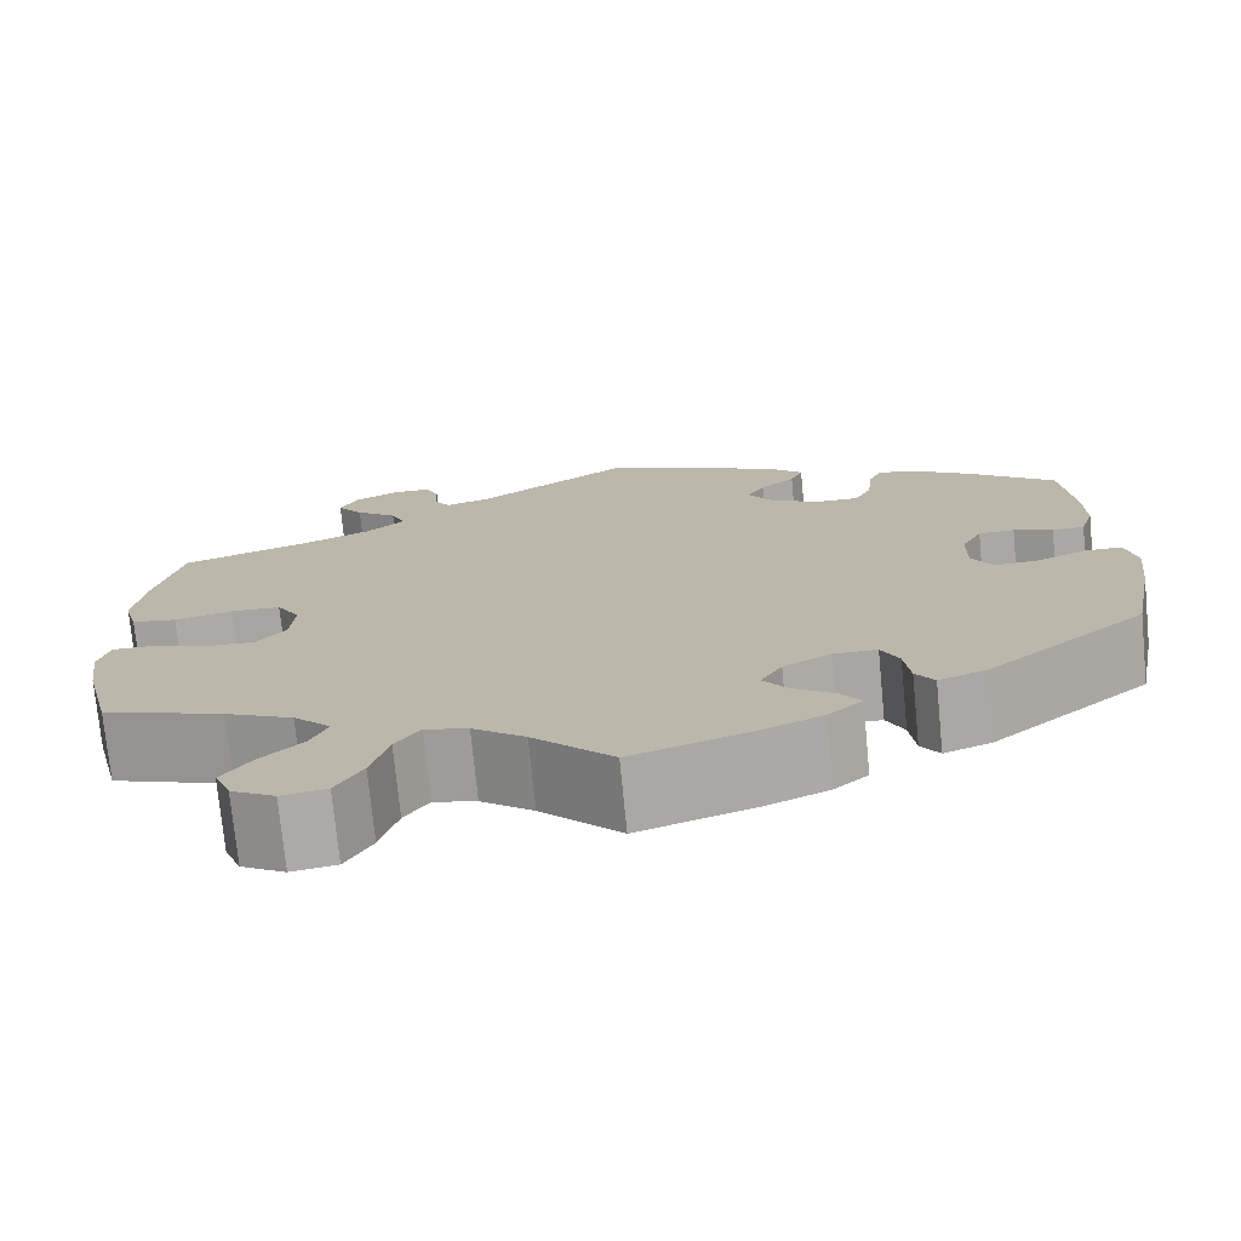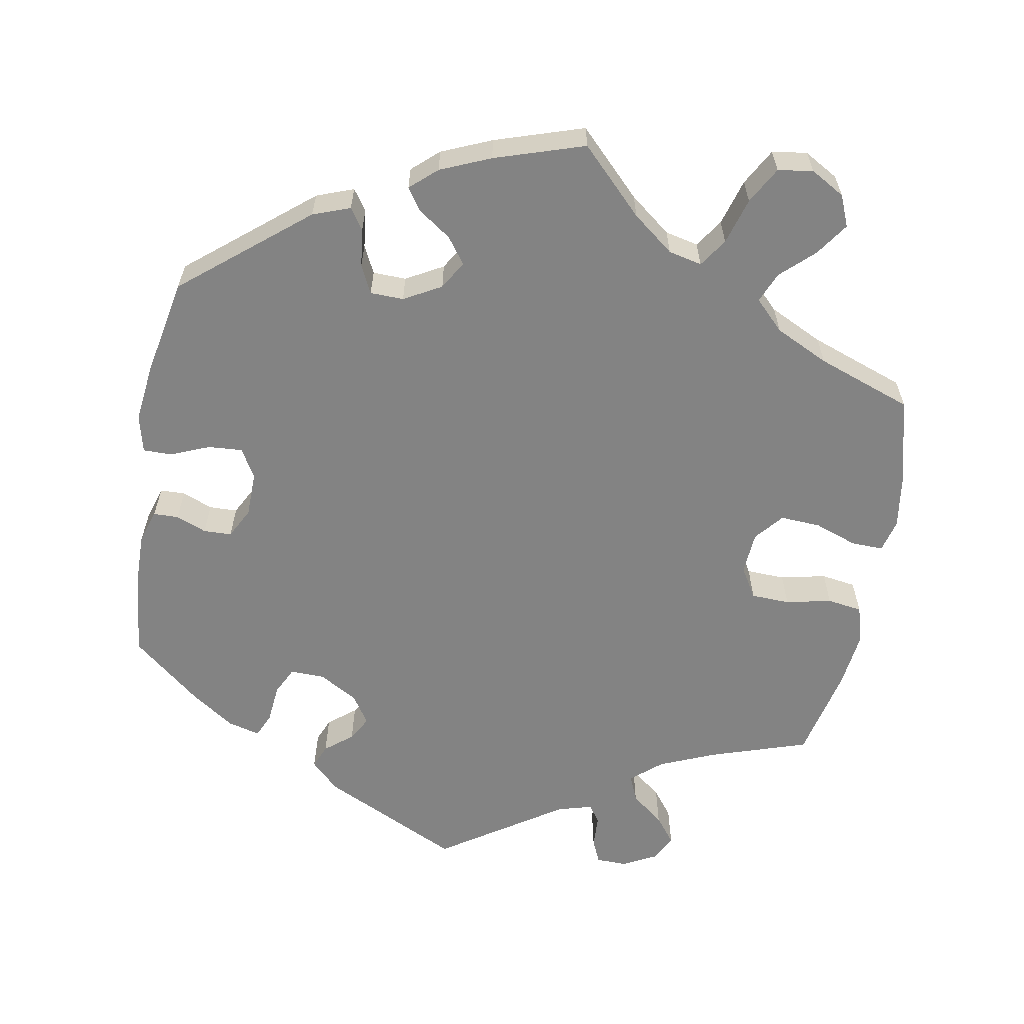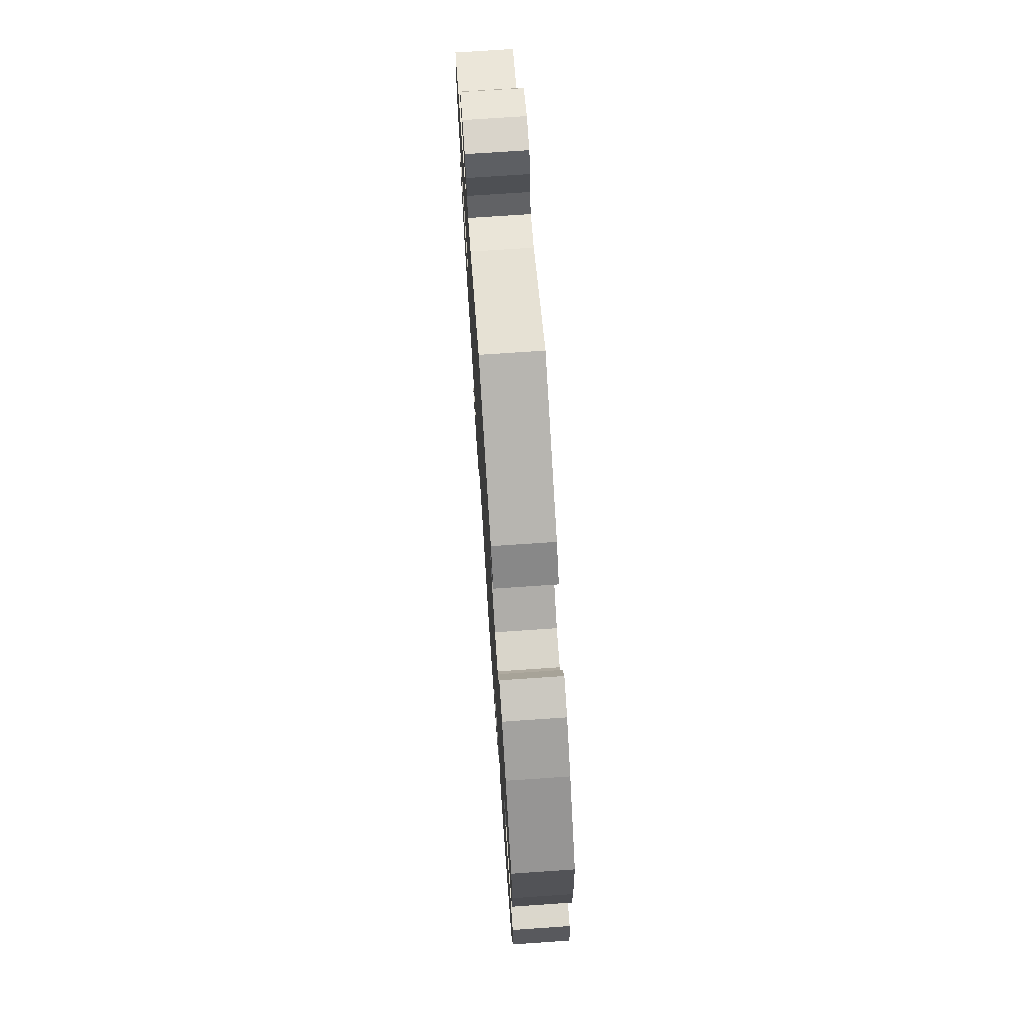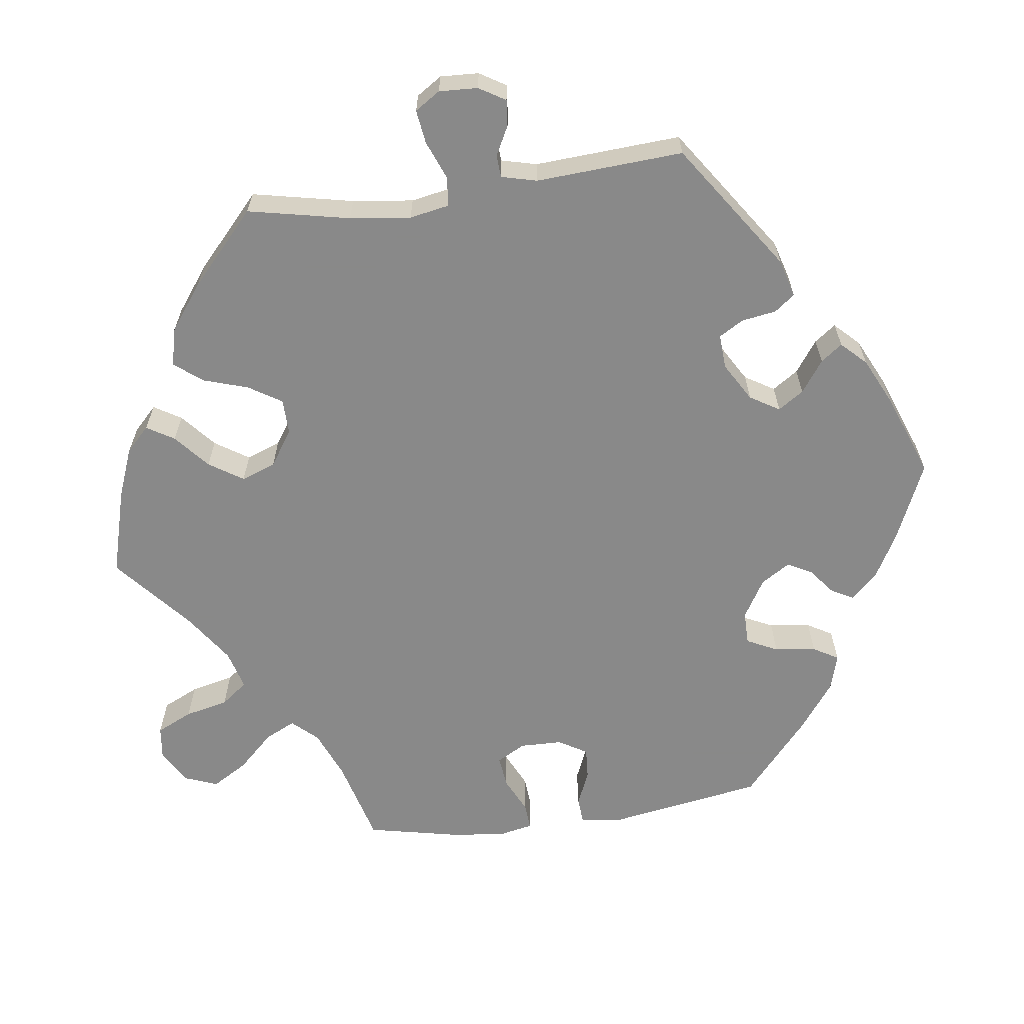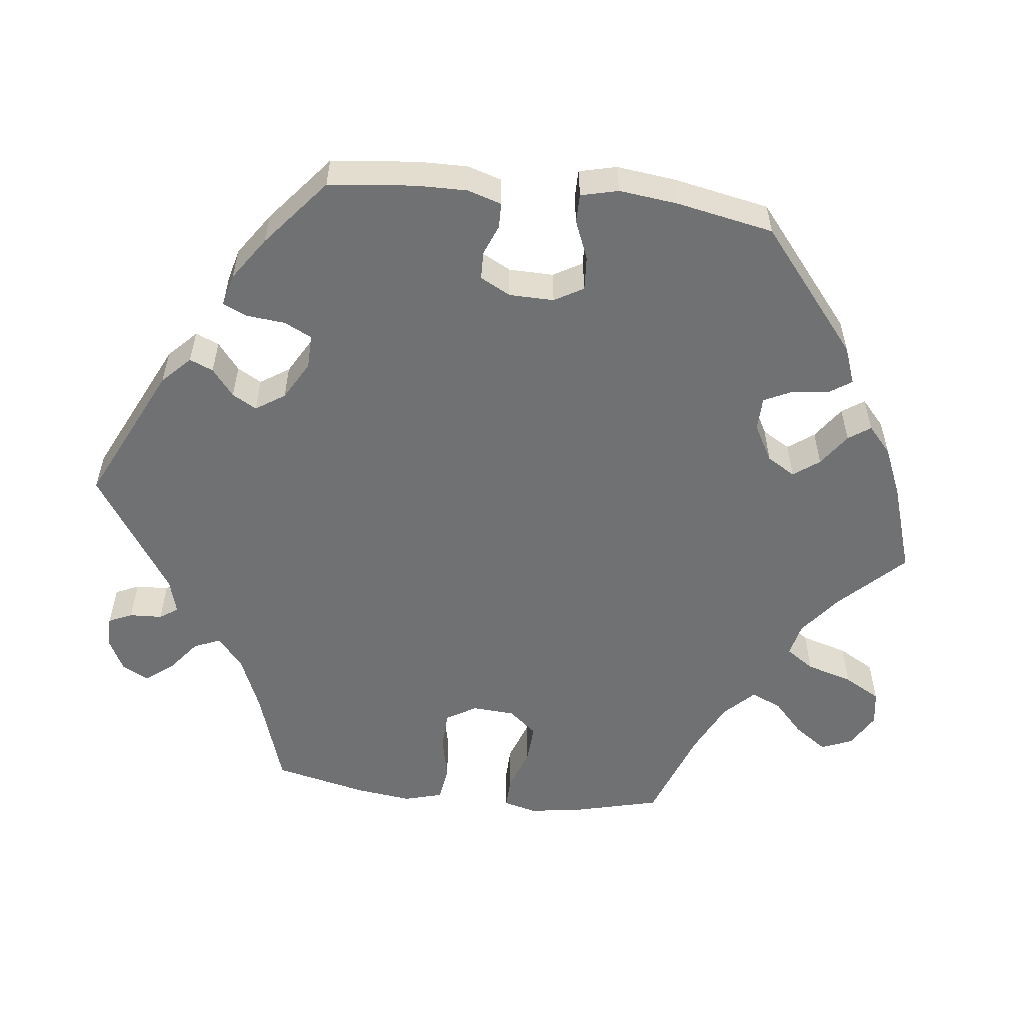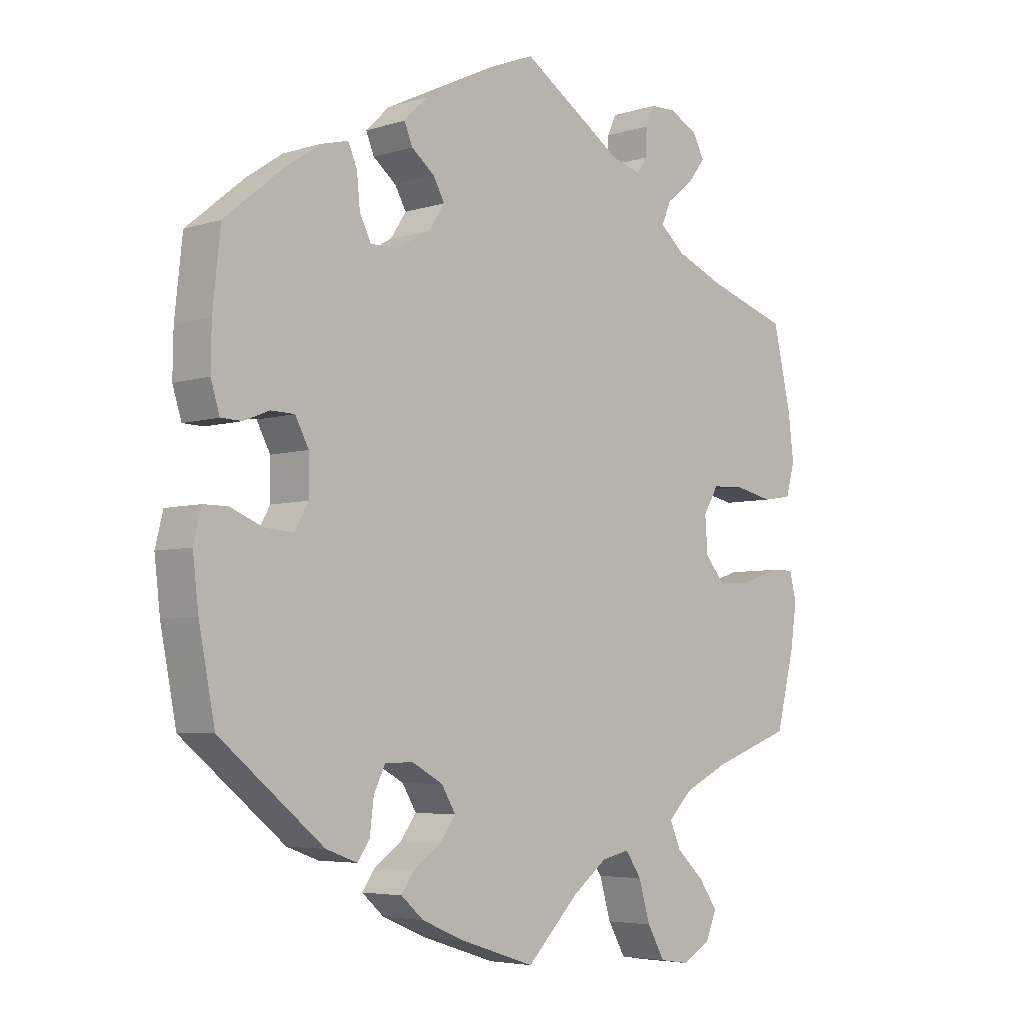
<metadata>
{"format":"obj","ext":"obj","renderer":"f3d","projection":"perspective","resolution":1024,"background":"white","views":[{"elev":-74.5,"azim":5.6,"up":"+Z"},{"elev":-61.0,"azim":169.9,"up":"+Y"},{"elev":73.4,"azim":86.1,"up":"+Z"},{"elev":-63.0,"azim":-22.1,"up":"+Y"},{"elev":-55.2,"azim":83.3,"up":"+Y"},{"elev":-5.0,"azim":134.7,"up":"+Z"}]}
</metadata>
<code>
v -0.53 0.07 -0.174
v -0.54 0.07 -0.105
v -0.529 0.07 -0.062
v -0.487 0.07 -0.063
v -0.431 0.07 -0.083
v -0.378 0.07 -0.086
v -0.347 0.07 -0.049
v -0.343 0.07 0.007
v -0.367 0.07 0.047
v -0.418 0.07 0.049
v -0.478 0.07 0.036
v -0.524 0.07 0.043
v -0.538 0.07 0.093
v -0.529 0.07 0.166
v -0.501 0.07 0.289
v -0.372 0.07 0.331
v -0.298 0.07 0.362
v -0.258 0.07 0.396
v -0.273 0.07 0.431
v -0.316 0.07 0.465
v -0.343 0.07 0.5
v -0.325 0.07 0.535
v -0.28 0.07 0.558
v -0.24 0.07 0.557
v -0.226 0.07 0.526
v -0.224 0.07 0.483
v -0.208 0.07 0.459
v -0.162 0.07 0.472
v -0.001 0.07 0.578
v 0.182 0.07 0.49
v 0.219 0.07 0.454
v 0.206 0.07 0.423
v 0.17 0.07 0.394
v 0.152 0.07 0.362
v 0.177 0.07 0.324
v 0.228 0.07 0.295
v 0.273 0.07 0.294
v 0.291 0.07 0.33
v 0.296 0.07 0.381
v 0.31 0.07 0.413
v 0.353 0.07 0.402
v 0.41 0.07 0.363
v 0.5 0.07 0.289
v 0.512 0.07 0.176
v 0.513 0.07 0.109
v 0.499 0.07 0.064
v 0.466 0.07 0.063
v 0.426 0.07 0.079
v 0.389 0.07 0.078
v 0.368 0.07 0.038
v 0.367 0.07 -0.021
v 0.389 0.07 -0.059
v 0.434 0.07 -0.056
v 0.485 0.07 -0.035
v 0.523 0.07 -0.035
v 0.535 0.07 -0.084
v 0.526 0.07 -0.161
v 0.501 0.07 -0.289
v 0.338 0.07 -0.422
v 0.289 0.07 -0.44
v 0.27 0.07 -0.412
v 0.264 0.07 -0.362
v 0.246 0.07 -0.325
v 0.202 0.07 -0.324
v 0.153 0.07 -0.351
v 0.131 0.07 -0.388
v 0.156 0.07 -0.422
v 0.199 0.07 -0.452
v 0.219 0.07 -0.481
v 0.184 0.07 -0.512
v 0.118 0.07 -0.54
v 0 0.07 -0.578
v -0.082 0.07 -0.495
v -0.136 0.07 -0.453
v -0.18 0.07 -0.443
v -0.205 0.07 -0.48
v -0.223 0.07 -0.541
v -0.25 0.07 -0.589
v -0.296 0.07 -0.596
v -0.341 0.07 -0.57
v -0.358 0.07 -0.529
v -0.328 0.07 -0.486
v -0.285 0.07 -0.446
v -0.268 0.07 -0.406
v -0.306 0.07 -0.368
v -0.376 0.07 -0.334
v -0.501 0.07 -0.289
v -0.53 0 -0.174
v -0.54 0 -0.105
v -0.529 0 -0.062
v -0.487 0 -0.063
v -0.431 0 -0.083
v -0.378 0 -0.086
v -0.347 0 -0.049
v -0.343 0 0.007
v -0.367 0 0.047
v -0.418 0 0.049
v -0.478 0 0.036
v -0.524 0 0.043
v -0.538 0 0.093
v -0.529 0 0.166
v -0.501 0 0.289
v -0.372 0 0.331
v -0.298 0 0.362
v -0.258 0 0.396
v -0.273 0 0.431
v -0.316 0 0.465
v -0.343 0 0.5
v -0.325 0 0.535
v -0.28 0 0.558
v -0.24 0 0.557
v -0.226 0 0.526
v -0.224 0 0.483
v -0.208 0 0.459
v -0.162 0 0.472
v -0.001 0 0.578
v 0.182 0 0.49
v 0.219 0 0.454
v 0.206 0 0.423
v 0.17 0 0.394
v 0.152 0 0.362
v 0.177 0 0.324
v 0.228 0 0.295
v 0.273 0 0.294
v 0.291 0 0.33
v 0.296 0 0.381
v 0.31 0 0.413
v 0.353 0 0.402
v 0.41 0 0.363
v 0.5 0 0.289
v 0.512 0 0.176
v 0.513 0 0.109
v 0.499 0 0.064
v 0.466 0 0.063
v 0.426 0 0.079
v 0.389 0 0.078
v 0.368 0 0.038
v 0.367 0 -0.021
v 0.389 0 -0.059
v 0.434 0 -0.056
v 0.485 0 -0.035
v 0.523 0 -0.035
v 0.535 0 -0.084
v 0.526 0 -0.161
v 0.501 0 -0.289
v 0.338 0 -0.422
v 0.289 0 -0.44
v 0.27 0 -0.412
v 0.264 0 -0.362
v 0.246 0 -0.325
v 0.202 0 -0.324
v 0.153 0 -0.351
v 0.131 0 -0.388
v 0.156 0 -0.422
v 0.199 0 -0.452
v 0.219 0 -0.481
v 0.184 0 -0.512
v 0.118 0 -0.54
v 0 0 -0.578
v -0.082 0 -0.495
v -0.136 0 -0.453
v -0.18 0 -0.443
v -0.205 0 -0.48
v -0.223 0 -0.541
v -0.25 0 -0.589
v -0.296 0 -0.596
v -0.341 0 -0.57
v -0.358 0 -0.529
v -0.328 0 -0.486
v -0.285 0 -0.446
v -0.268 0 -0.406
v -0.306 0 -0.368
v -0.376 0 -0.334
v -0.501 0 -0.289
f 86 87 1 2
f 85 86 2 3
f 84 85 3 4
f 80 81 82 83
f 78 79 80 83
f 76 77 78 83
f 75 76 83 84
f 74 75 84 4
f 70 71 72 73
f 67 68 69 70
f 66 67 70 73
f 65 66 73 74
f 59 60 61 62
f 59 62 63
f 58 59 63
f 57 58 63 64
f 53 54 55 56
f 52 53 56 57
f 45 46 47 48
f 45 48 49
f 44 45 49
f 43 44 49
f 42 43 49
f 41 42 49 50
f 38 39 40 41
f 37 38 41 50
f 30 31 32 33
f 28 29 30 33
f 27 28 33 34
f 23 24 25 26
f 23 26 27
f 22 23 27
f 19 20 21 22
f 19 22 27
f 18 19 27 34
f 13 14 15 16
f 13 16 17
f 10 11 12 13
f 9 10 13 17
f 8 9 17 18
f 65 74 4 5
f 64 65 5 6
f 52 57 64 6
f 51 52 6 7
f 36 37 50 51
f 35 36 51 7
f 18 34 35
f 7 8 18 35
f 89 88 174 173
f 90 89 173 172
f 91 90 172 171
f 170 169 168 167
f 170 167 166 165
f 170 165 164 163
f 171 170 163 162
f 91 171 162 161
f 160 159 158 157
f 157 156 155 154
f 160 157 154 153
f 161 160 153 152
f 149 148 147 146
f 150 149 146
f 150 146 145
f 151 150 145 144
f 143 142 141 140
f 144 143 140 139
f 135 134 133 132
f 136 135 132
f 136 132 131
f 136 131 130
f 136 130 129
f 137 136 129 128
f 128 127 126 125
f 137 128 125 124
f 120 119 118 117
f 120 117 116 115
f 121 120 115 114
f 113 112 111 110
f 114 113 110
f 114 110 109
f 109 108 107 106
f 114 109 106
f 121 114 106 105
f 103 102 101 100
f 104 103 100
f 100 99 98 97
f 104 100 97 96
f 105 104 96 95
f 92 91 161 152
f 93 92 152 151
f 93 151 144 139
f 94 93 139 138
f 138 137 124 123
f 94 138 123 122
f 122 121 105
f 122 105 95 94
f 1 88 89 2
f 2 89 90 3
f 3 90 91 4
f 4 91 92 5
f 5 92 93 6
f 6 93 94 7
f 7 94 95 8
f 8 95 96 9
f 9 96 97 10
f 10 97 98 11
f 11 98 99 12
f 12 99 100 13
f 13 100 101 14
f 14 101 102 15
f 15 102 103 16
f 16 103 104 17
f 17 104 105 18
f 18 105 106 19
f 19 106 107 20
f 20 107 108 21
f 21 108 109 22
f 22 109 110 23
f 23 110 111 24
f 24 111 112 25
f 25 112 113 26
f 26 113 114 27
f 27 114 115 28
f 28 115 116 29
f 29 116 117 30
f 30 117 118 31
f 31 118 119 32
f 32 119 120 33
f 33 120 121 34
f 34 121 122 35
f 35 122 123 36
f 36 123 124 37
f 37 124 125 38
f 38 125 126 39
f 39 126 127 40
f 40 127 128 41
f 41 128 129 42
f 42 129 130 43
f 43 130 131 44
f 44 131 132 45
f 45 132 133 46
f 46 133 134 47
f 47 134 135 48
f 48 135 136 49
f 49 136 137 50
f 50 137 138 51
f 51 138 139 52
f 52 139 140 53
f 53 140 141 54
f 54 141 142 55
f 55 142 143 56
f 56 143 144 57
f 57 144 145 58
f 58 145 146 59
f 59 146 147 60
f 60 147 148 61
f 61 148 149 62
f 62 149 150 63
f 63 150 151 64
f 64 151 152 65
f 65 152 153 66
f 66 153 154 67
f 67 154 155 68
f 68 155 156 69
f 69 156 157 70
f 70 157 158 71
f 71 158 159 72
f 72 159 160 73
f 73 160 161 74
f 74 161 162 75
f 75 162 163 76
f 76 163 164 77
f 77 164 165 78
f 78 165 166 79
f 79 166 167 80
f 80 167 168 81
f 81 168 169 82
f 82 169 170 83
f 83 170 171 84
f 84 171 172 85
f 85 172 173 86
f 86 173 174 87
f 87 174 88 1

</code>
